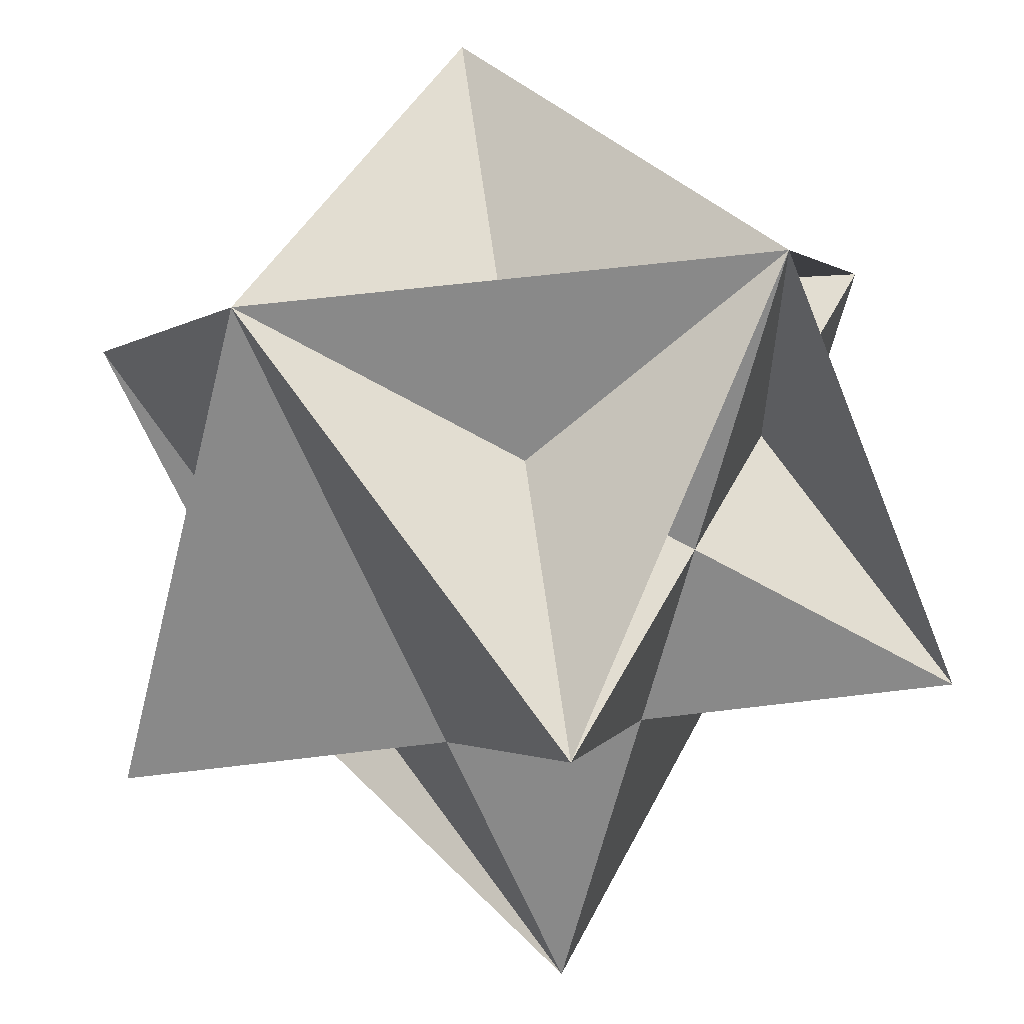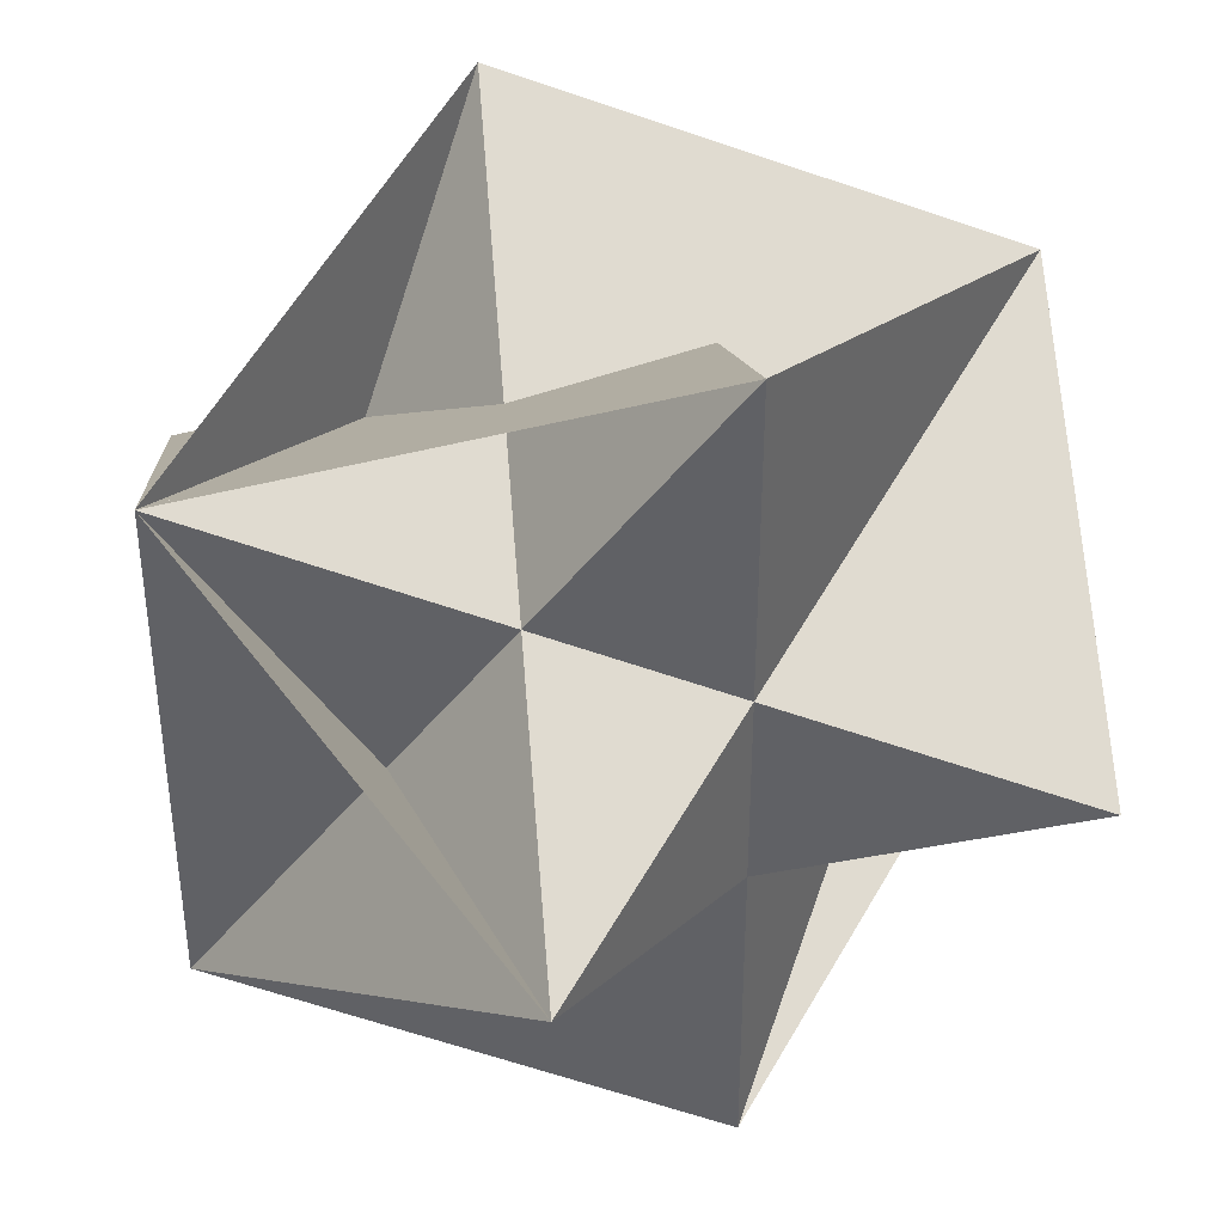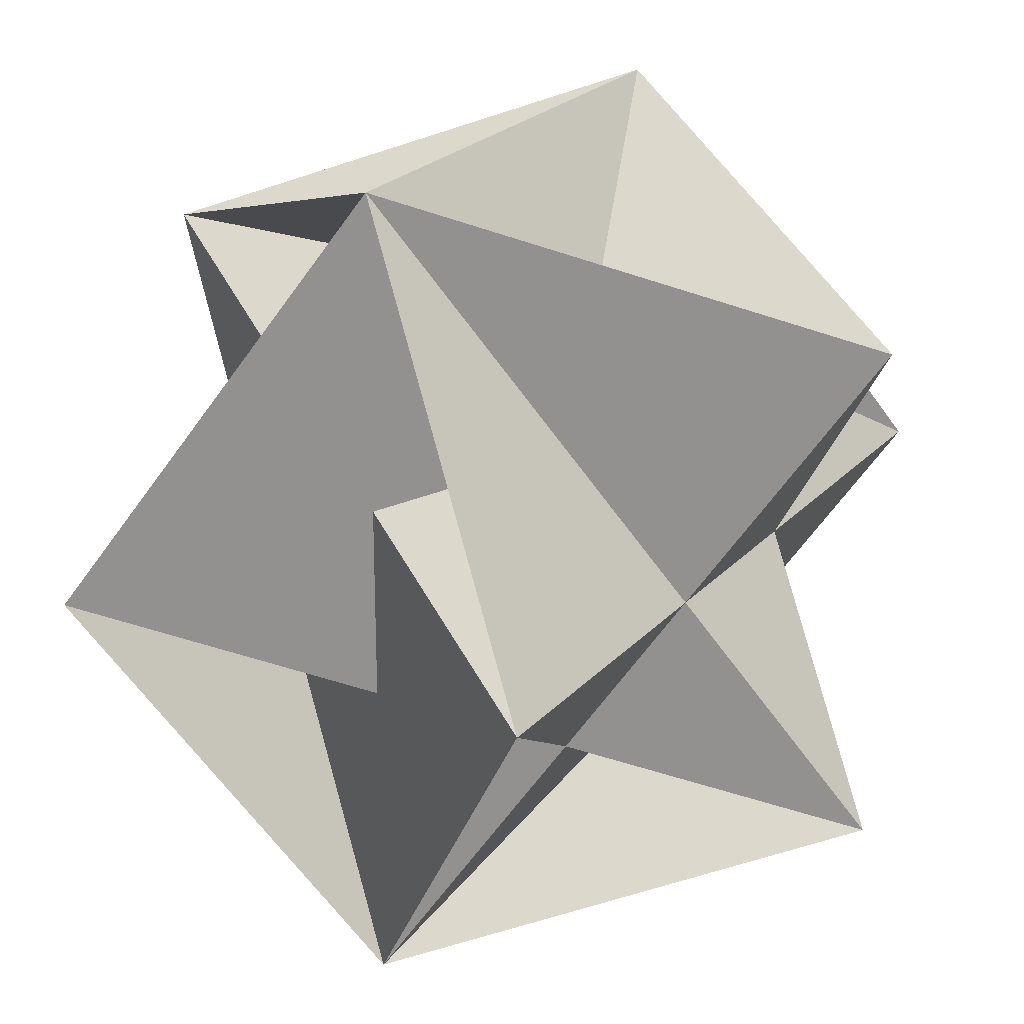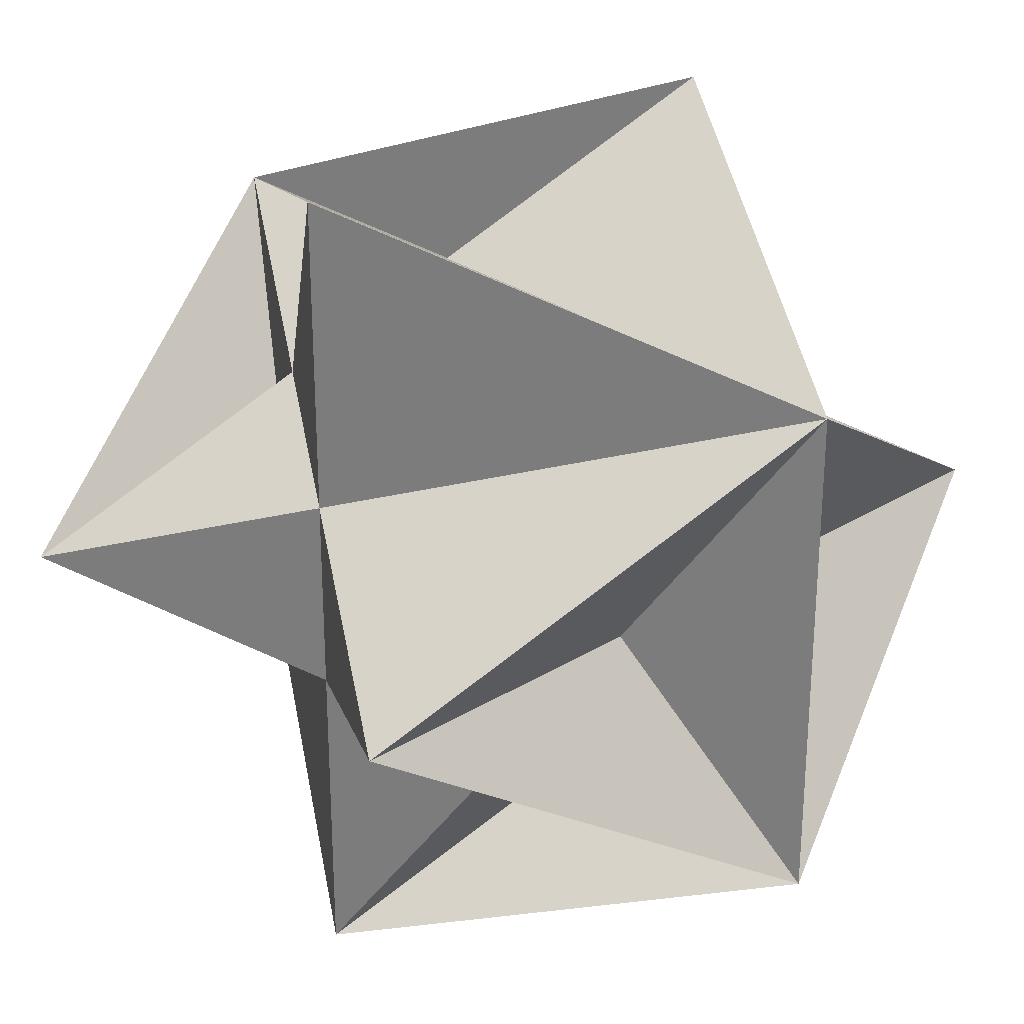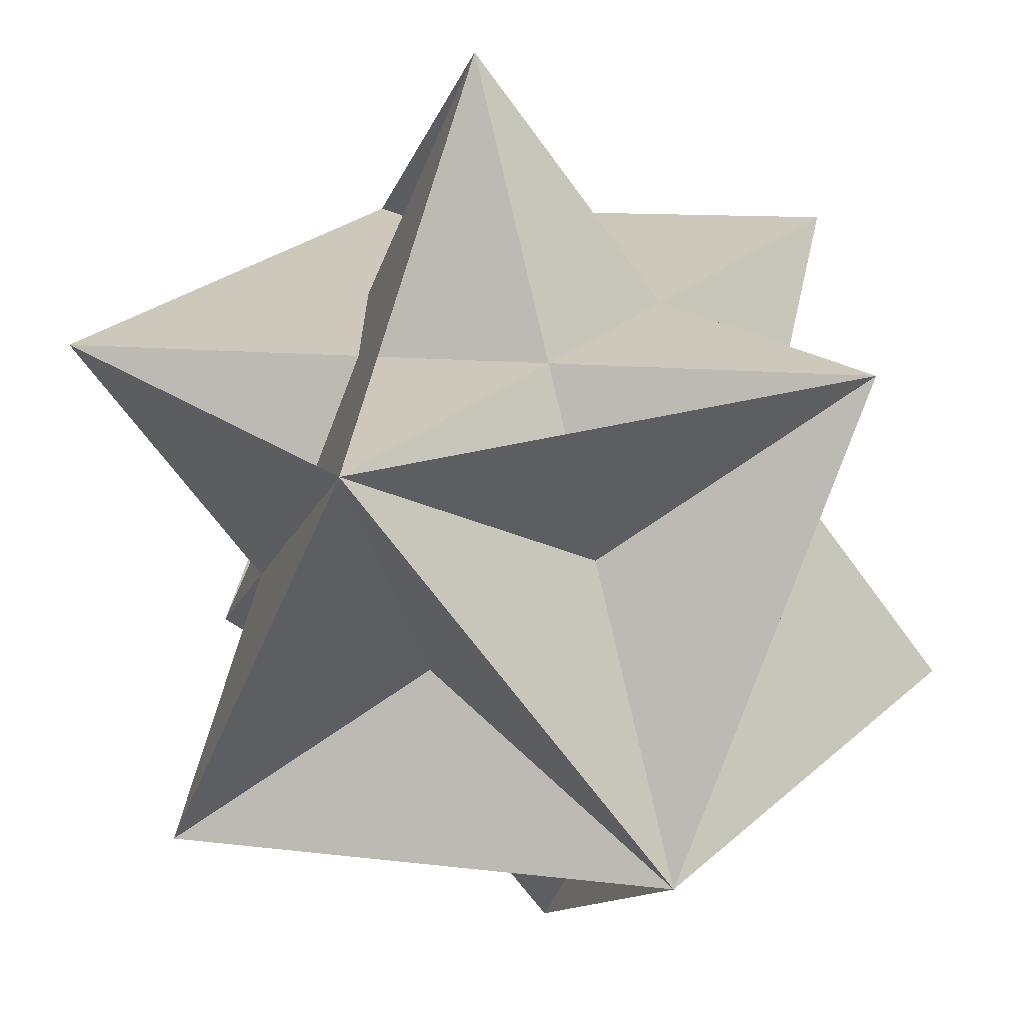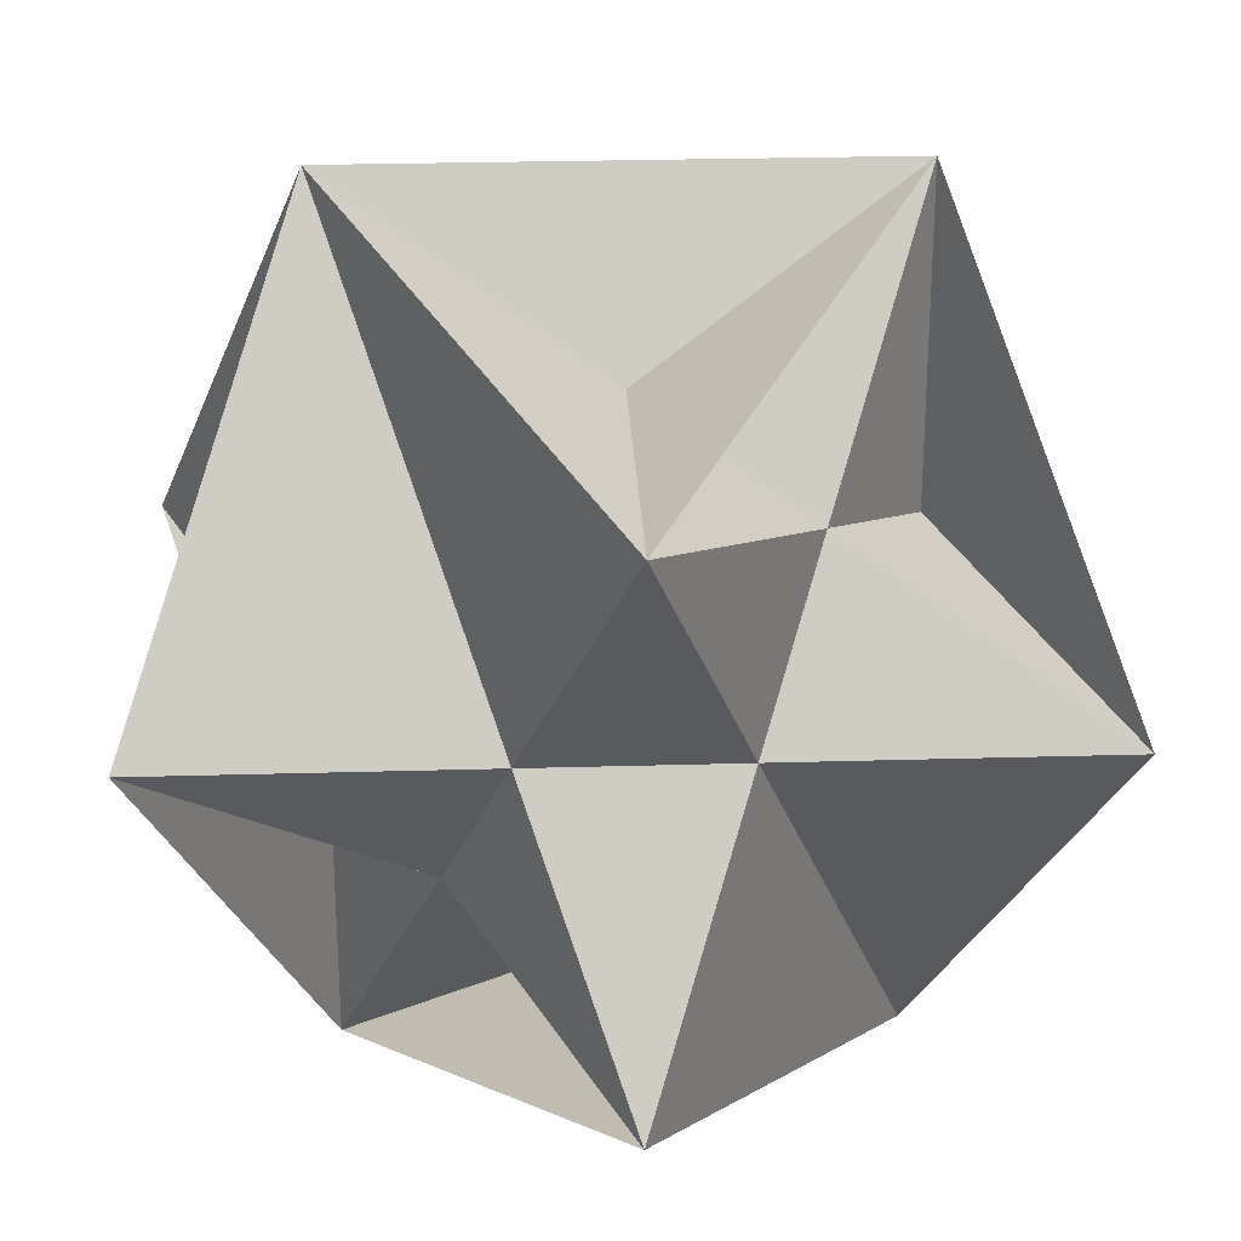
<metadata>
{"format":"obj","ext":"obj","renderer":"f3d","projection":"perspective","resolution":1024,"background":"white","views":[{"elev":59.1,"azim":82.8,"up":"+Y"},{"elev":39.8,"azim":-116.3,"up":"+Z"},{"elev":24.0,"azim":31.2,"up":"+Y"},{"elev":28.1,"azim":-43.2,"up":"+Z"},{"elev":-67.2,"azim":36.0,"up":"+Y"},{"elev":26.7,"azim":87.4,"up":"+Y"}]}
</metadata>
<code>
v 0 0.5  0.309
v 0 -0.5 -0.309
v 0 -0.5  0.309
v 0.5 -0.309 0
v -0.5 -0.309 0
v 0.5  0.309 0
v -0.5  0.309 0
v -0.309 0 0.5
v -0.309 0 -0.5
v  0.309 0 0.5
v  0.309 0 -0.5
v 0 0.5 -0.309
f 12 2 7 11 5 12
f 12 5 1 9 8 12
f 12 8 6 7 10 12
f 1 3 6 8 4 1
f 1 4 12 10 11 1
f 1 11 7 6 9 1
f 2 12 4 9 6 2
f 2 6 3 11 10 2
f 2 10 5 4 8 2
f 3 1 5 10 7 3
f 3 7 2 8 9 3
f 3 9 4 5 11 3

</code>
